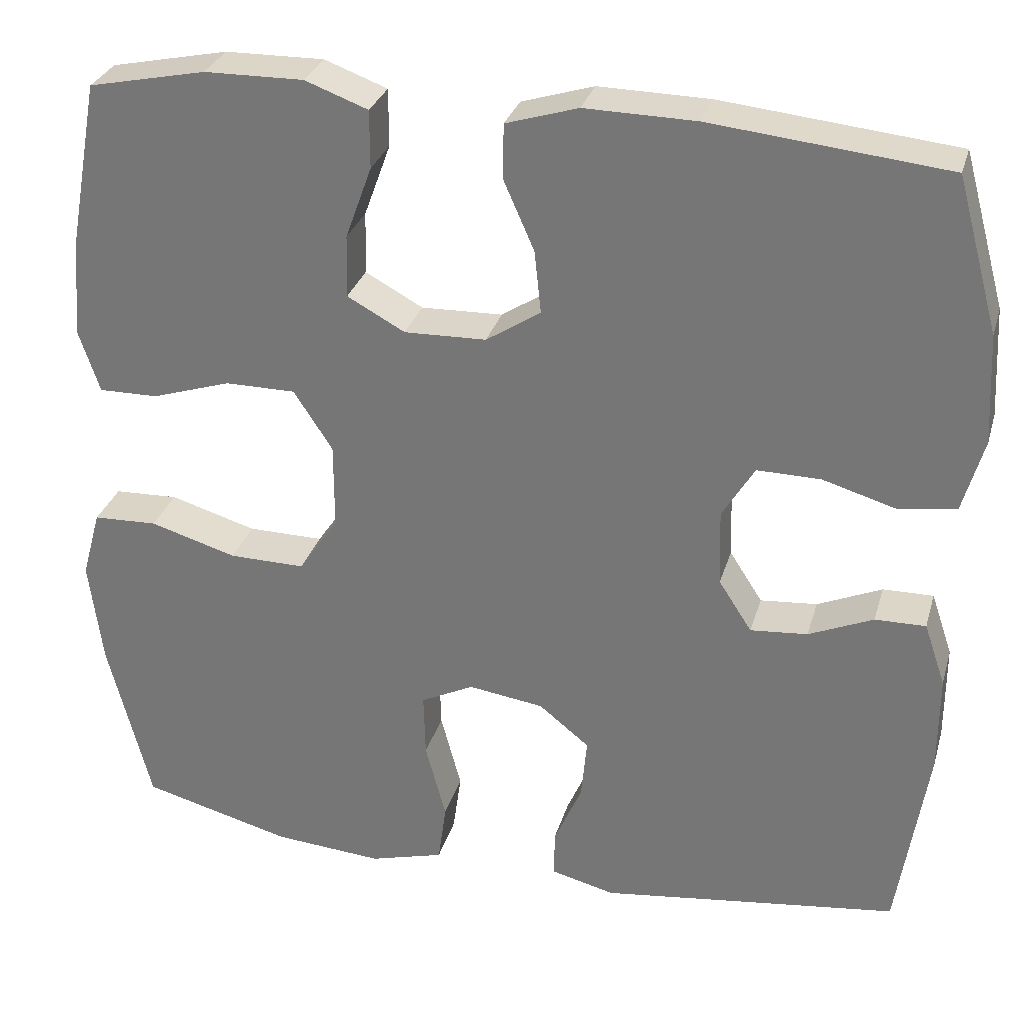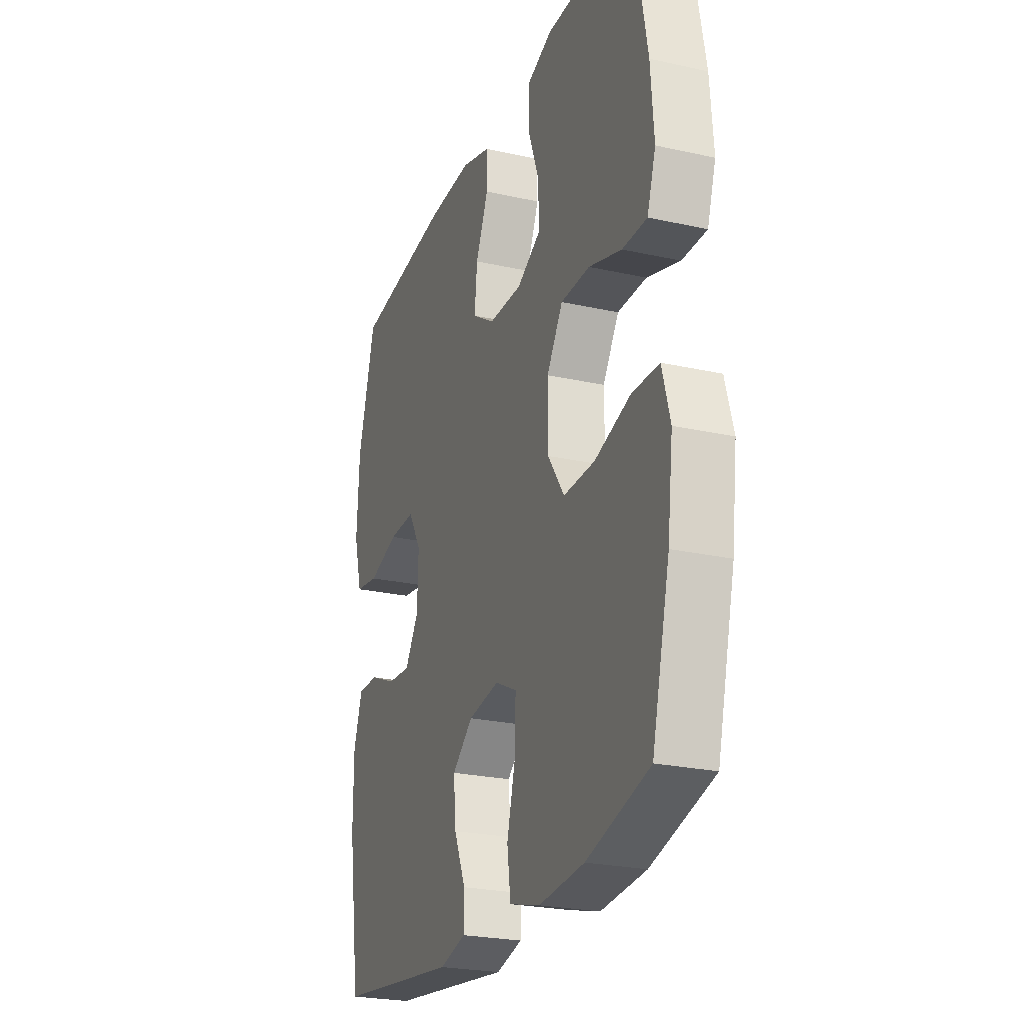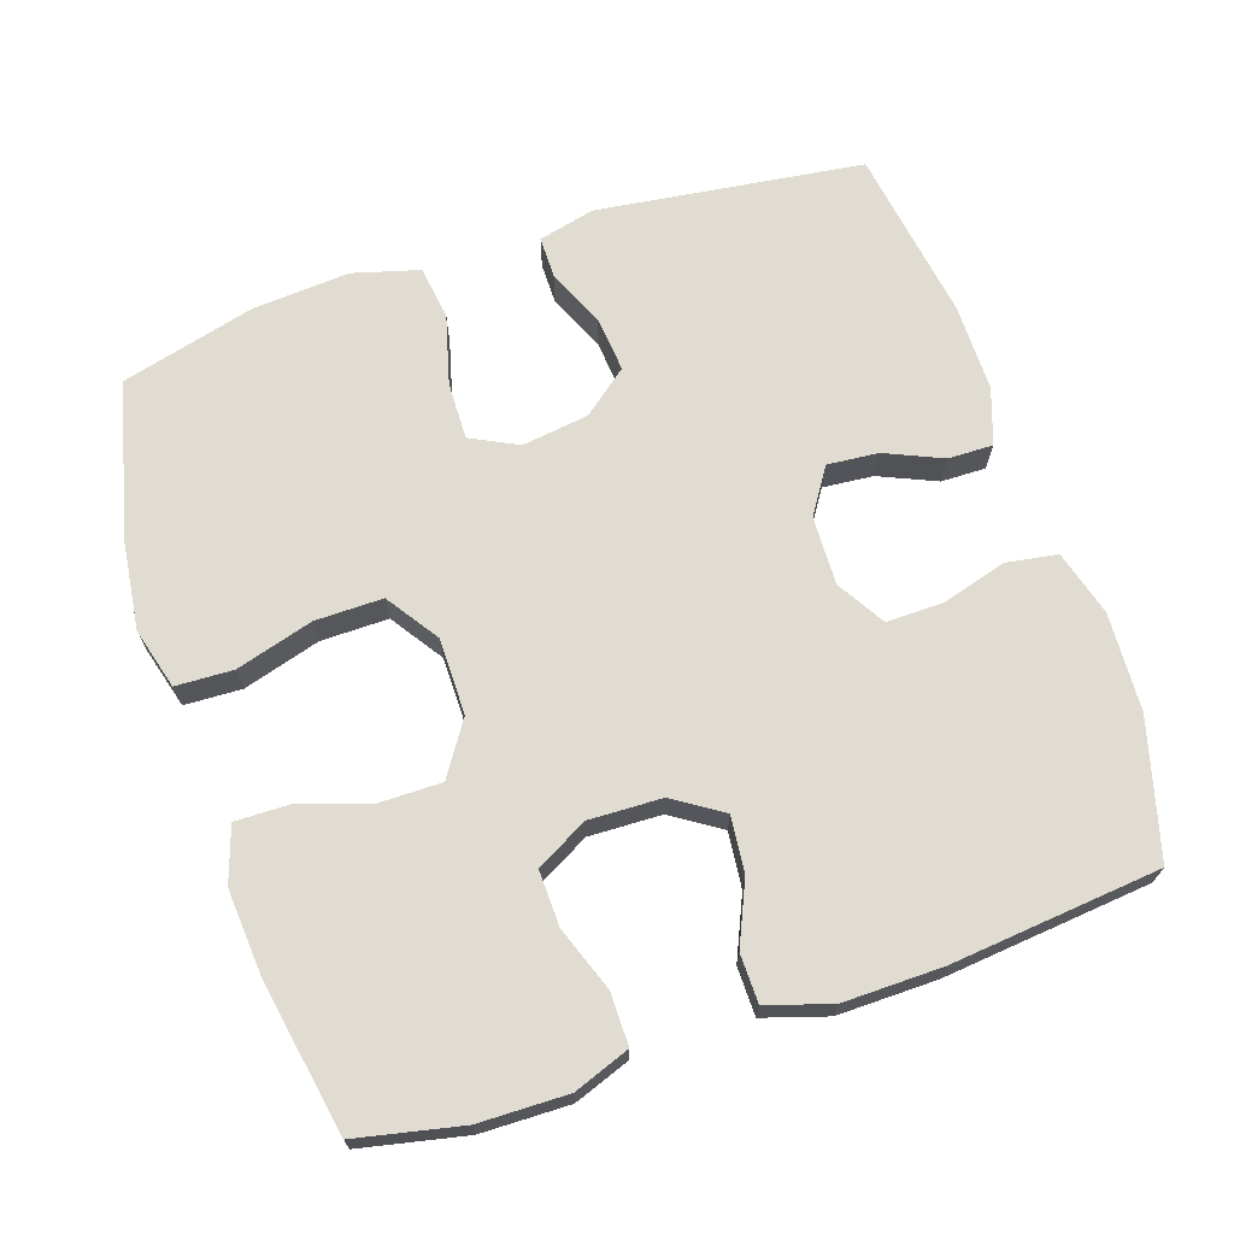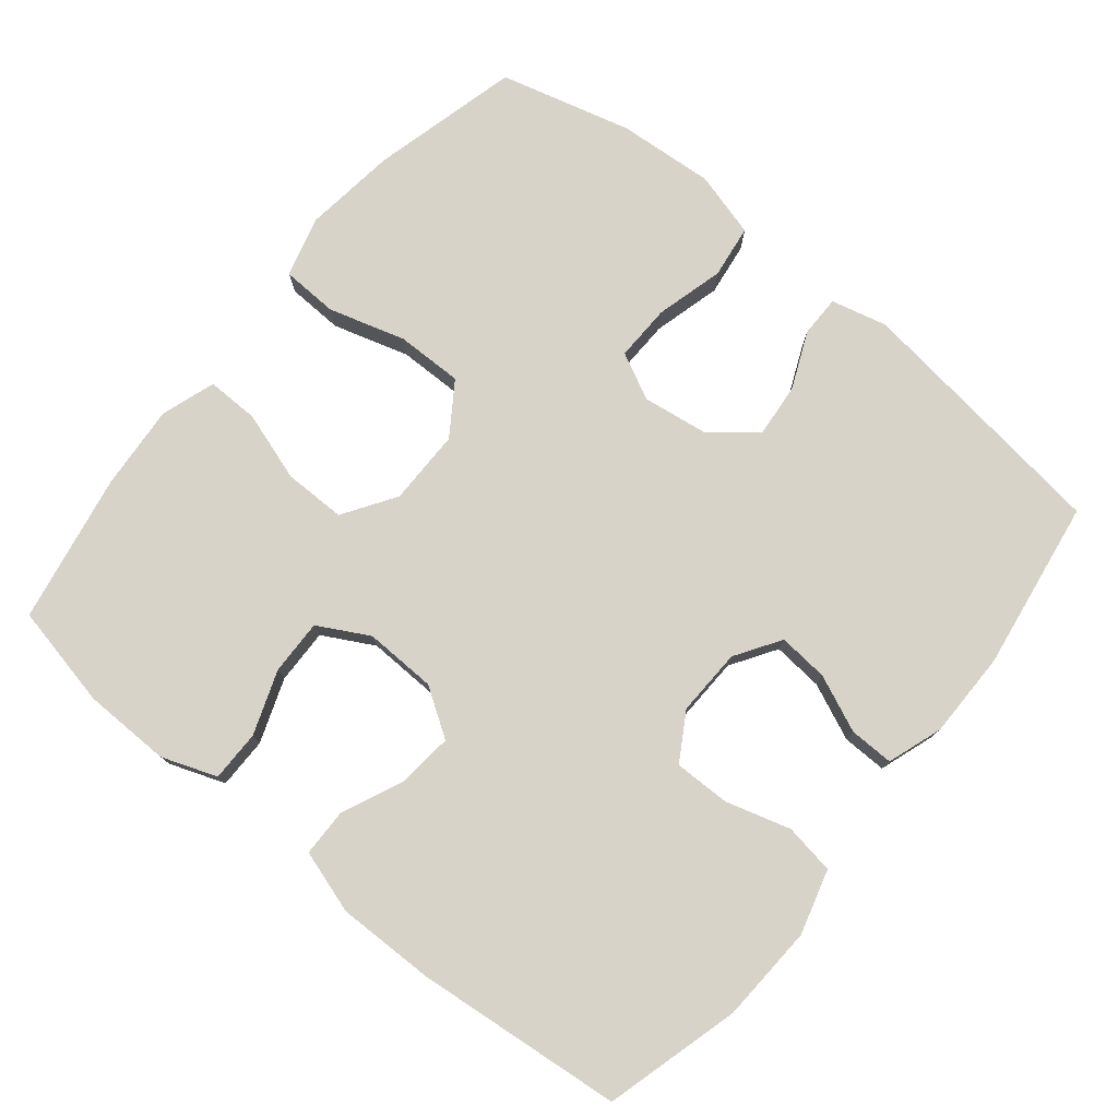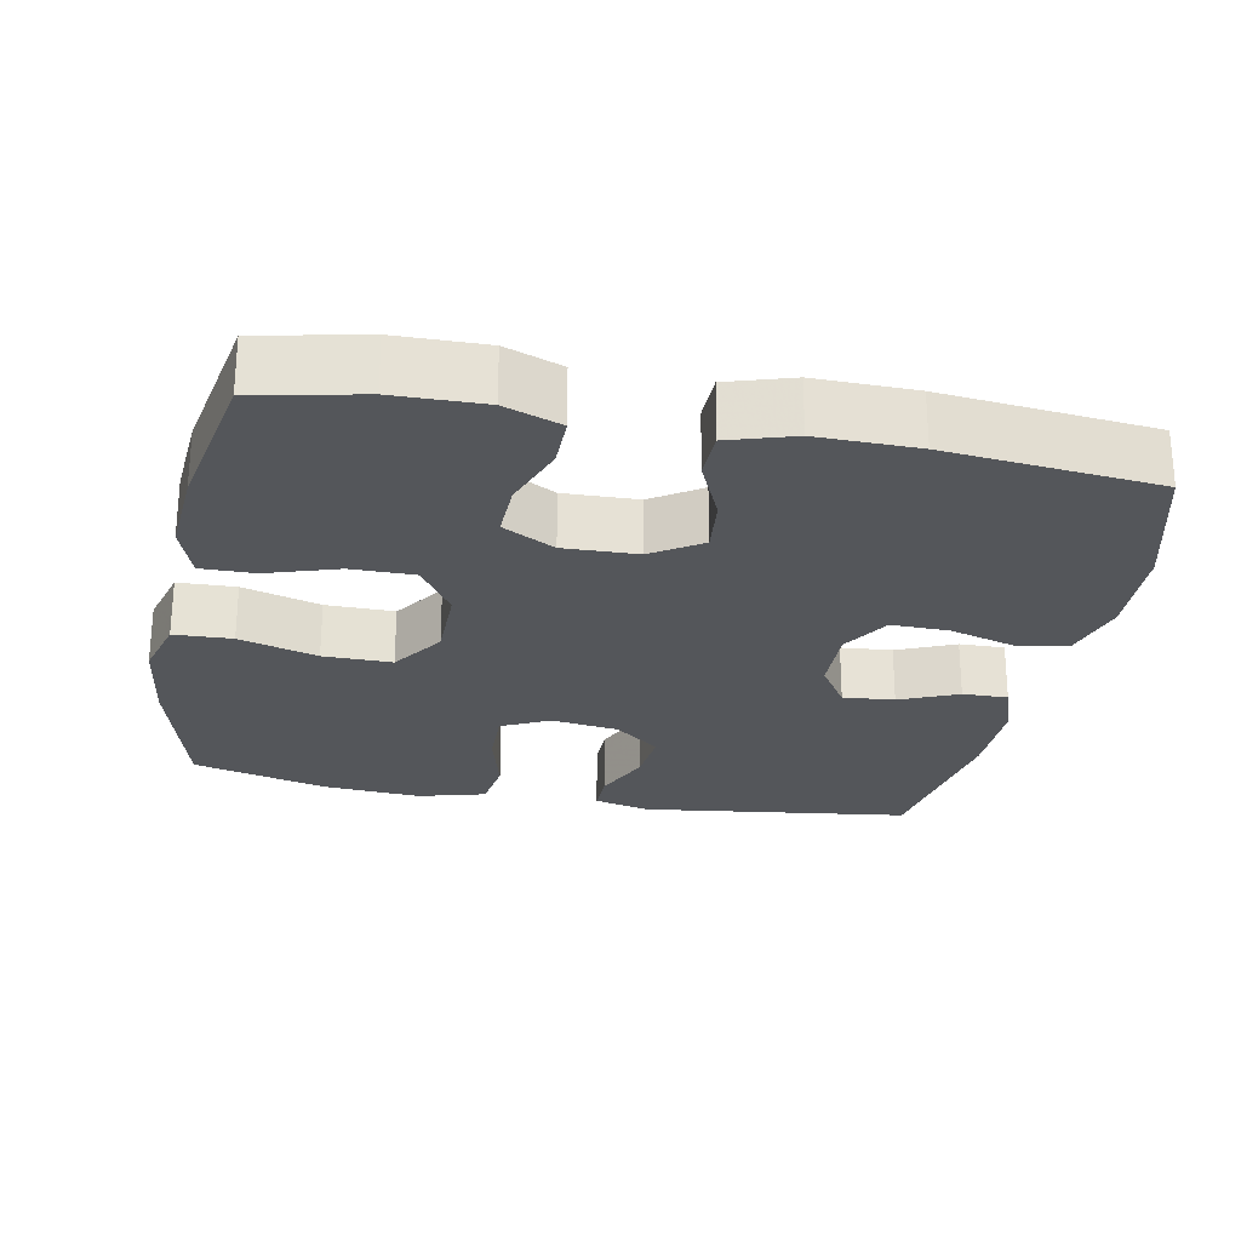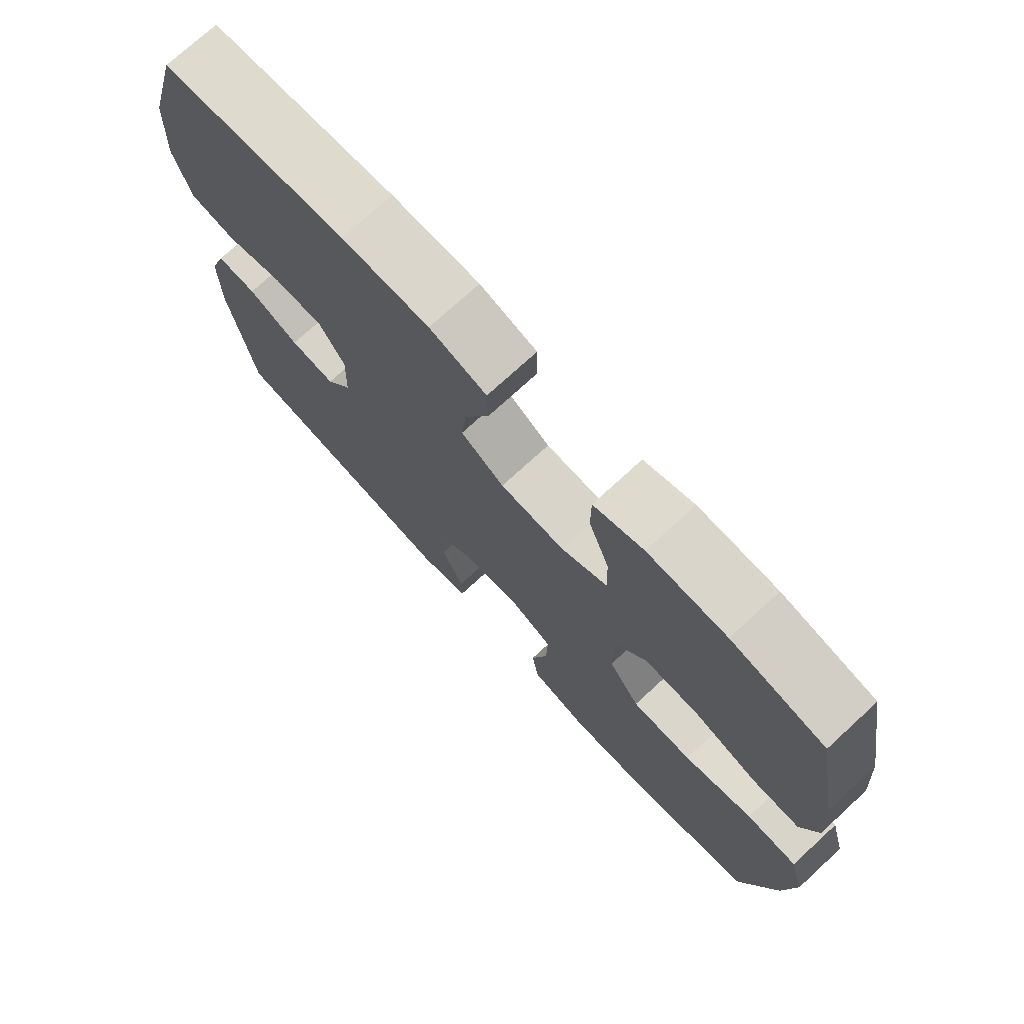
<metadata>
{"format":"obj","ext":"obj","renderer":"f3d","projection":"perspective","resolution":1024,"background":"white","views":[{"elev":30.1,"azim":15.3,"up":"+Z"},{"elev":-24.7,"azim":-110.0,"up":"+Z"},{"elev":69.0,"azim":-18.4,"up":"+Y"},{"elev":77.2,"azim":39.2,"up":"+Y"},{"elev":-25.4,"azim":-11.1,"up":"+Y"},{"elev":74.1,"azim":-132.6,"up":"+Z"}]}
</metadata>
<code>
v 0.5 0.07 -0.5
v 0.139 0.07 -0.547
v 0.062 0.07 -0.528
v 0.062 0.07 -0.471
v 0.096 0.07 -0.393
v 0.103 0.07 -0.318
v 0.042 0.07 -0.269
v -0.049 0.07 -0.256
v -0.113 0.07 -0.288
v -0.111 0.07 -0.366
v -0.086 0.07 -0.46
v -0.096 0.07 -0.533
v -0.186 0.07 -0.558
v -0.318 0.07 -0.548
v -0.5 0.07 -0.5
v -0.552 0.07 -0.295
v -0.568 0.07 -0.167
v -0.545 0.07 -0.084
v -0.467 0.07 -0.081
v -0.362 0.07 -0.112
v -0.27 0.07 -0.113
v -0.222 0.07 -0.042
v -0.222 0.07 0.062
v -0.269 0.07 0.134
v -0.354 0.07 0.134
v -0.45 0.07 0.103
v -0.522 0.07 0.102
v -0.547 0.07 0.177
v -0.538 0.07 0.294
v -0.5 0.07 0.5
v -0.358 0.07 0.53
v -0.238 0.07 0.532
v -0.162 0.07 0.504
v -0.162 0.07 0.434
v -0.194 0.07 0.346
v -0.196 0.07 0.27
v -0.126 0.07 0.232
v -0.027 0.07 0.235
v 0.039 0.07 0.278
v 0.031 0.07 0.354
v -0.006 0.07 0.438
v -0.005 0.07 0.504
v 0.082 0.07 0.531
v 0.216 0.07 0.529
v 0.5 0.07 0.5
v 0.551 0.07 0.315
v 0.558 0.07 0.182
v 0.533 0.07 0.093
v 0.464 0.07 0.082
v 0.375 0.07 0.108
v 0.298 0.07 0.109
v 0.259 0.07 0.044
v 0.262 0.07 -0.049
v 0.302 0.07 -0.111
v 0.371 0.07 -0.105
v 0.449 0.07 -0.071
v 0.51 0.07 -0.07
v 0.536 0.07 -0.146
v 0.536 0.07 -0.265
v 0.5 0 -0.5
v 0.139 0 -0.547
v 0.062 0 -0.528
v 0.062 0 -0.471
v 0.096 0 -0.393
v 0.103 0 -0.318
v 0.042 0 -0.269
v -0.049 0 -0.256
v -0.113 0 -0.288
v -0.111 0 -0.366
v -0.086 0 -0.46
v -0.096 0 -0.533
v -0.186 0 -0.558
v -0.318 0 -0.548
v -0.5 0 -0.5
v -0.552 0 -0.295
v -0.568 0 -0.167
v -0.545 0 -0.084
v -0.467 0 -0.081
v -0.362 0 -0.112
v -0.27 0 -0.113
v -0.222 0 -0.042
v -0.222 0 0.062
v -0.269 0 0.134
v -0.354 0 0.134
v -0.45 0 0.103
v -0.522 0 0.102
v -0.547 0 0.177
v -0.538 0 0.294
v -0.5 0 0.5
v -0.358 0 0.53
v -0.238 0 0.532
v -0.162 0 0.504
v -0.162 0 0.434
v -0.194 0 0.346
v -0.196 0 0.27
v -0.126 0 0.232
v -0.027 0 0.235
v 0.039 0 0.278
v 0.031 0 0.354
v -0.006 0 0.438
v -0.005 0 0.504
v 0.082 0 0.531
v 0.216 0 0.529
v 0.5 0 0.5
v 0.551 0 0.315
v 0.558 0 0.182
v 0.533 0 0.093
v 0.464 0 0.082
v 0.375 0 0.108
v 0.298 0 0.109
v 0.259 0 0.044
v 0.262 0 -0.049
v 0.302 0 -0.111
v 0.371 0 -0.105
v 0.449 0 -0.071
v 0.51 0 -0.07
v 0.536 0 -0.146
v 0.536 0 -0.265
f 55 56 57 58
f 54 55 58 59
f 47 48 49 50
f 47 50 51
f 46 47 51
f 45 46 51
f 44 45 51 52
f 40 41 42 43
f 39 40 43 44
f 32 33 34 35
f 32 35 36
f 31 32 36
f 30 31 36
f 29 30 36
f 28 29 36 37
f 25 26 27 28
f 24 25 28 37
f 17 18 19 20
f 17 20 21
f 16 17 21
f 15 16 21
f 14 15 21 22
f 10 11 12 13
f 9 10 13 14
f 2 3 4 5
f 2 5 6
f 54 59 1 2
f 53 54 2 6
f 39 44 52 53
f 38 39 53 6
f 23 24 37 38
f 22 23 38 6
f 9 14 22
f 8 9 22
f 7 8 22
f 6 7 22
f 117 116 115 114
f 118 117 114 113
f 109 108 107 106
f 110 109 106
f 110 106 105
f 110 105 104
f 111 110 104 103
f 102 101 100 99
f 103 102 99 98
f 94 93 92 91
f 95 94 91
f 95 91 90
f 95 90 89
f 95 89 88
f 96 95 88 87
f 87 86 85 84
f 96 87 84 83
f 79 78 77 76
f 80 79 76
f 80 76 75
f 80 75 74
f 81 80 74 73
f 72 71 70 69
f 73 72 69 68
f 64 63 62 61
f 65 64 61
f 61 60 118 113
f 65 61 113 112
f 112 111 103 98
f 65 112 98 97
f 97 96 83 82
f 65 97 82 81
f 81 73 68
f 81 68 67
f 81 67 66
f 81 66 65
f 1 60 61 2
f 2 61 62 3
f 3 62 63 4
f 4 63 64 5
f 5 64 65 6
f 6 65 66 7
f 7 66 67 8
f 8 67 68 9
f 9 68 69 10
f 10 69 70 11
f 11 70 71 12
f 12 71 72 13
f 13 72 73 14
f 14 73 74 15
f 15 74 75 16
f 16 75 76 17
f 17 76 77 18
f 18 77 78 19
f 19 78 79 20
f 20 79 80 21
f 21 80 81 22
f 22 81 82 23
f 23 82 83 24
f 24 83 84 25
f 25 84 85 26
f 26 85 86 27
f 27 86 87 28
f 28 87 88 29
f 29 88 89 30
f 30 89 90 31
f 31 90 91 32
f 32 91 92 33
f 33 92 93 34
f 34 93 94 35
f 35 94 95 36
f 36 95 96 37
f 37 96 97 38
f 38 97 98 39
f 39 98 99 40
f 40 99 100 41
f 41 100 101 42
f 42 101 102 43
f 43 102 103 44
f 44 103 104 45
f 45 104 105 46
f 46 105 106 47
f 47 106 107 48
f 48 107 108 49
f 49 108 109 50
f 50 109 110 51
f 51 110 111 52
f 52 111 112 53
f 53 112 113 54
f 54 113 114 55
f 55 114 115 56
f 56 115 116 57
f 57 116 117 58
f 58 117 118 59
f 59 118 60 1

</code>
